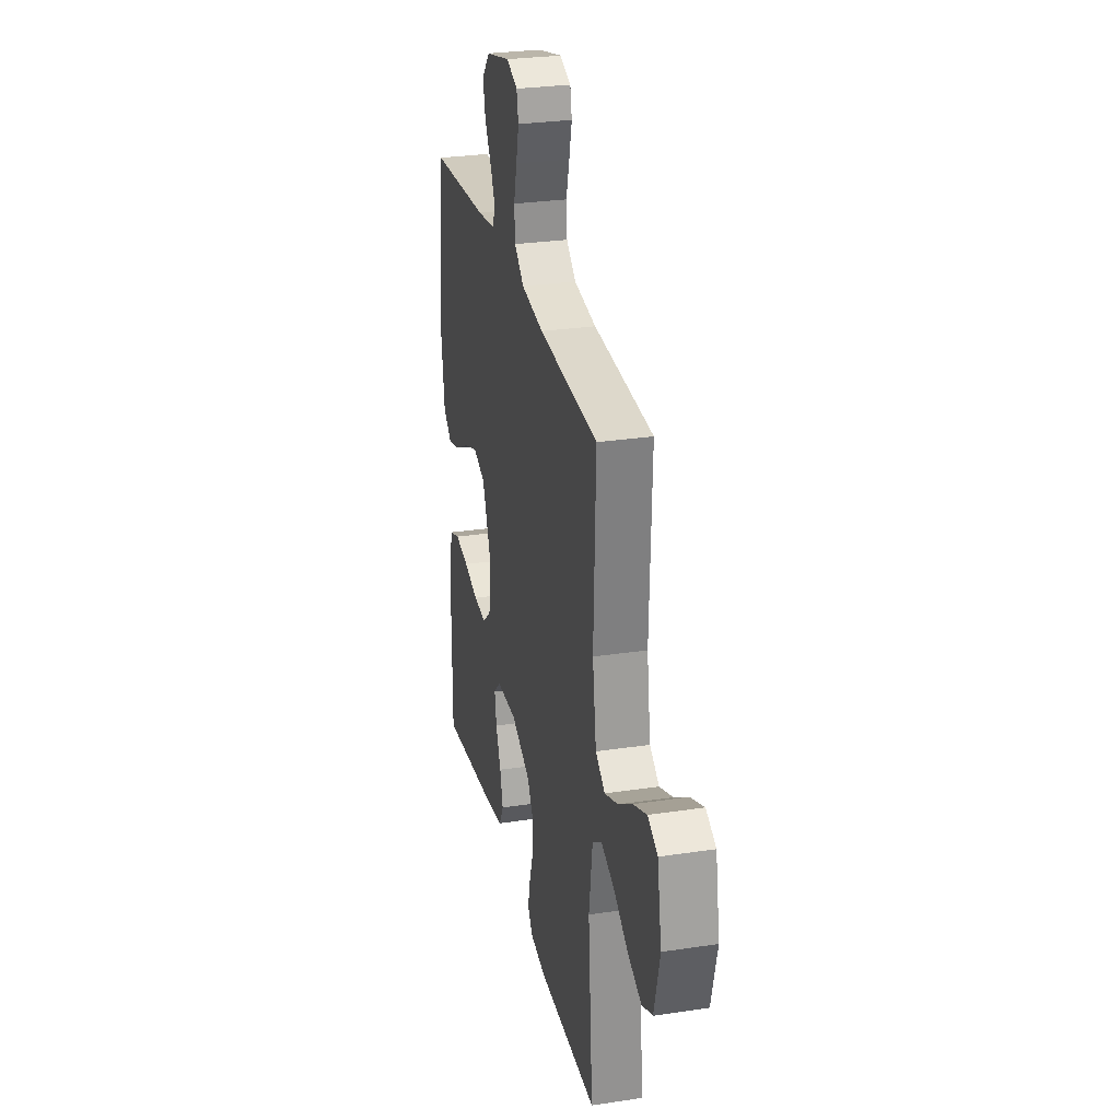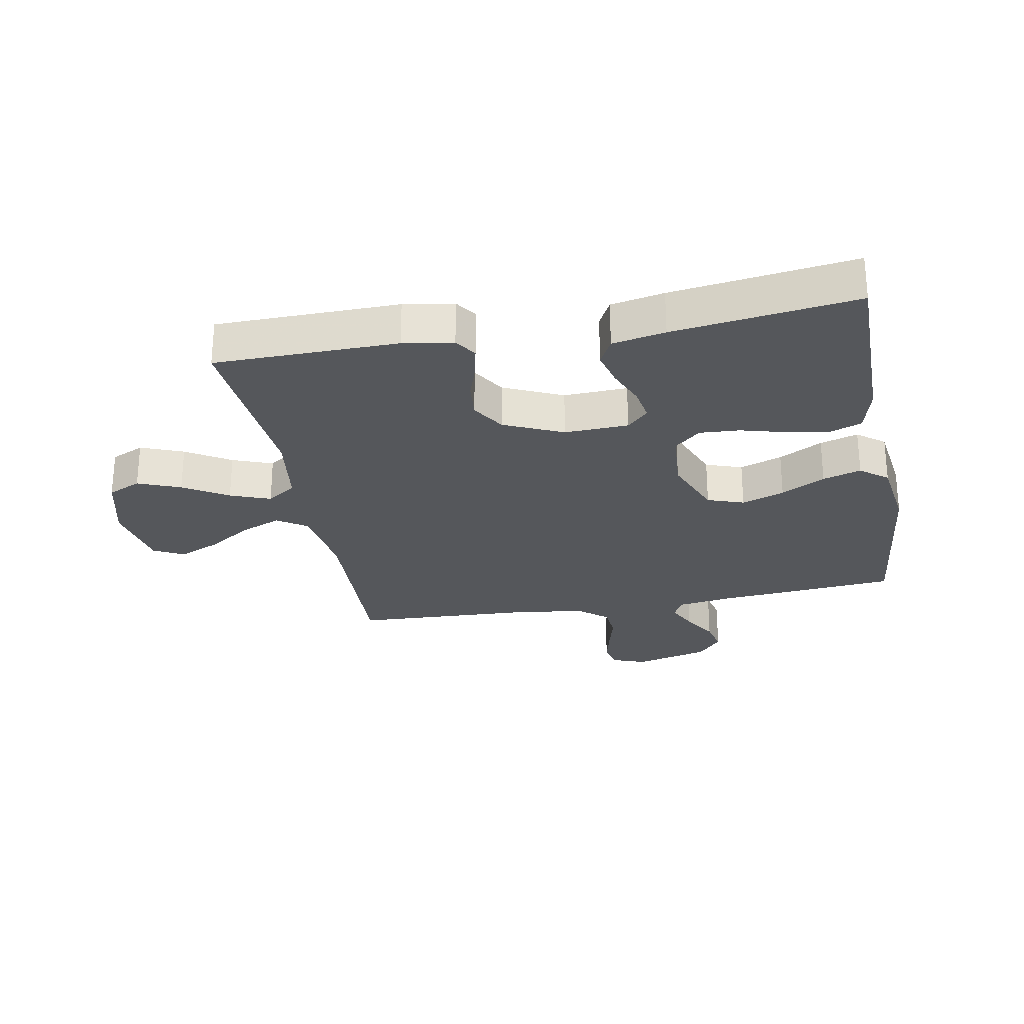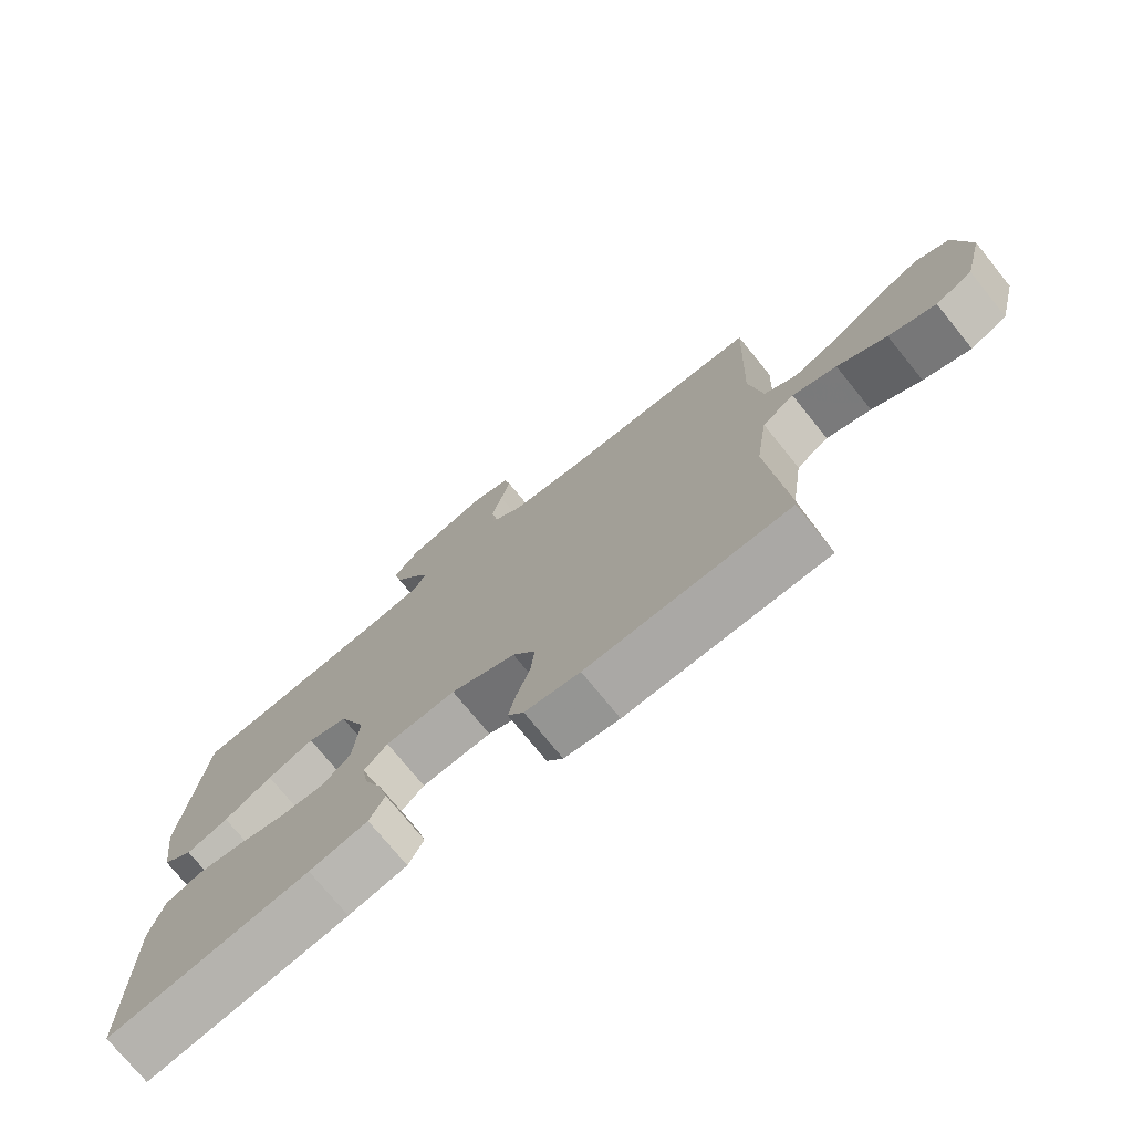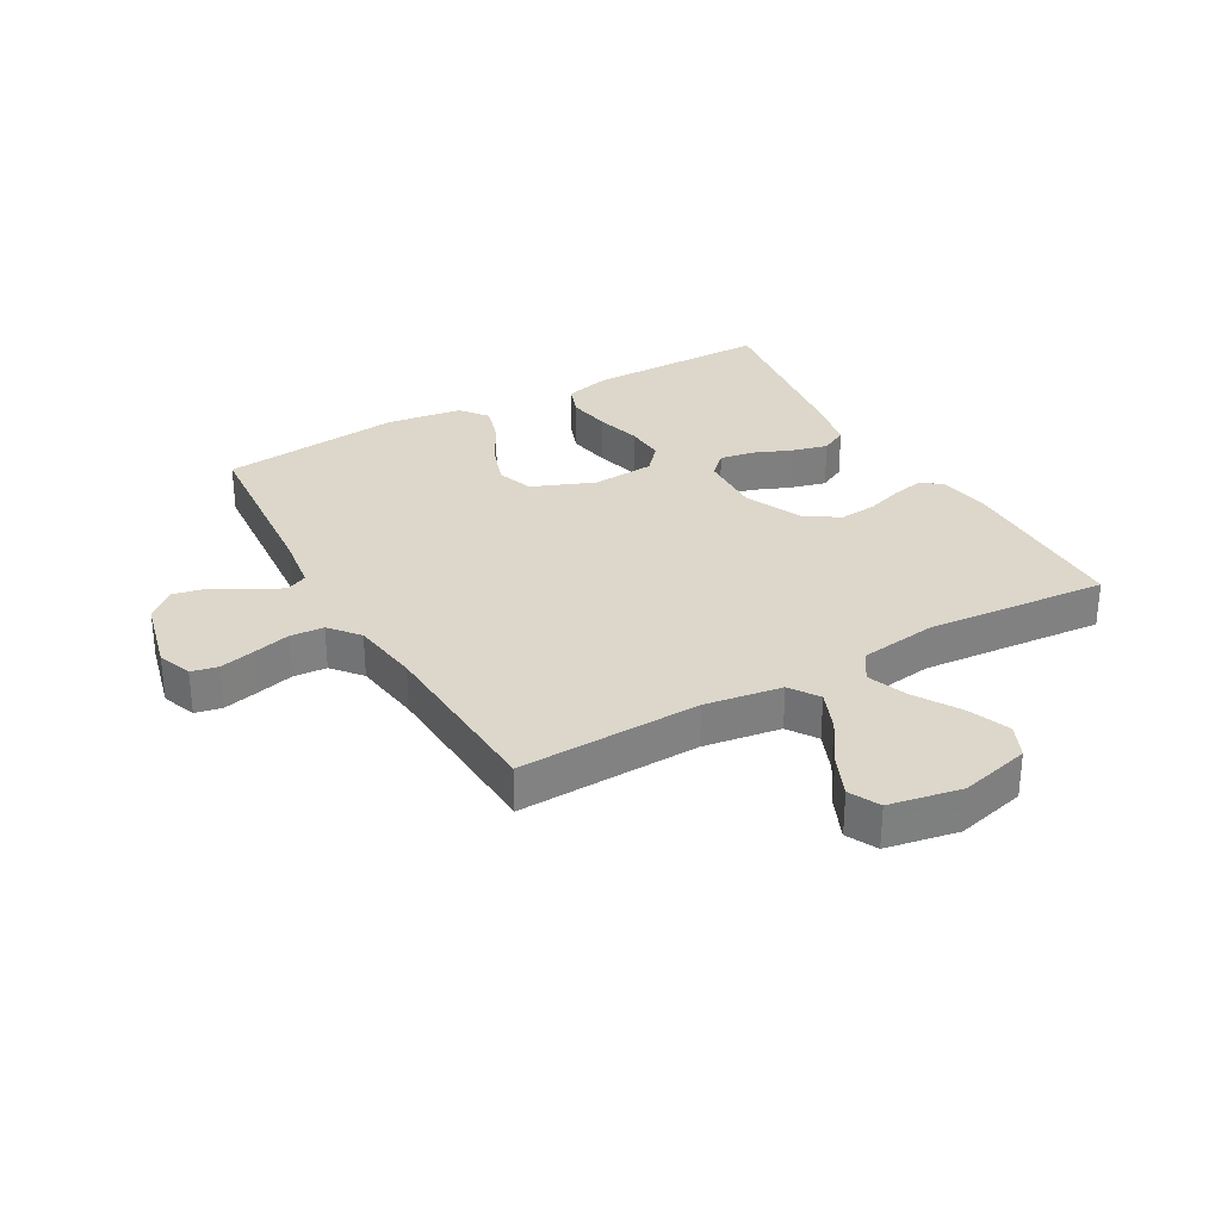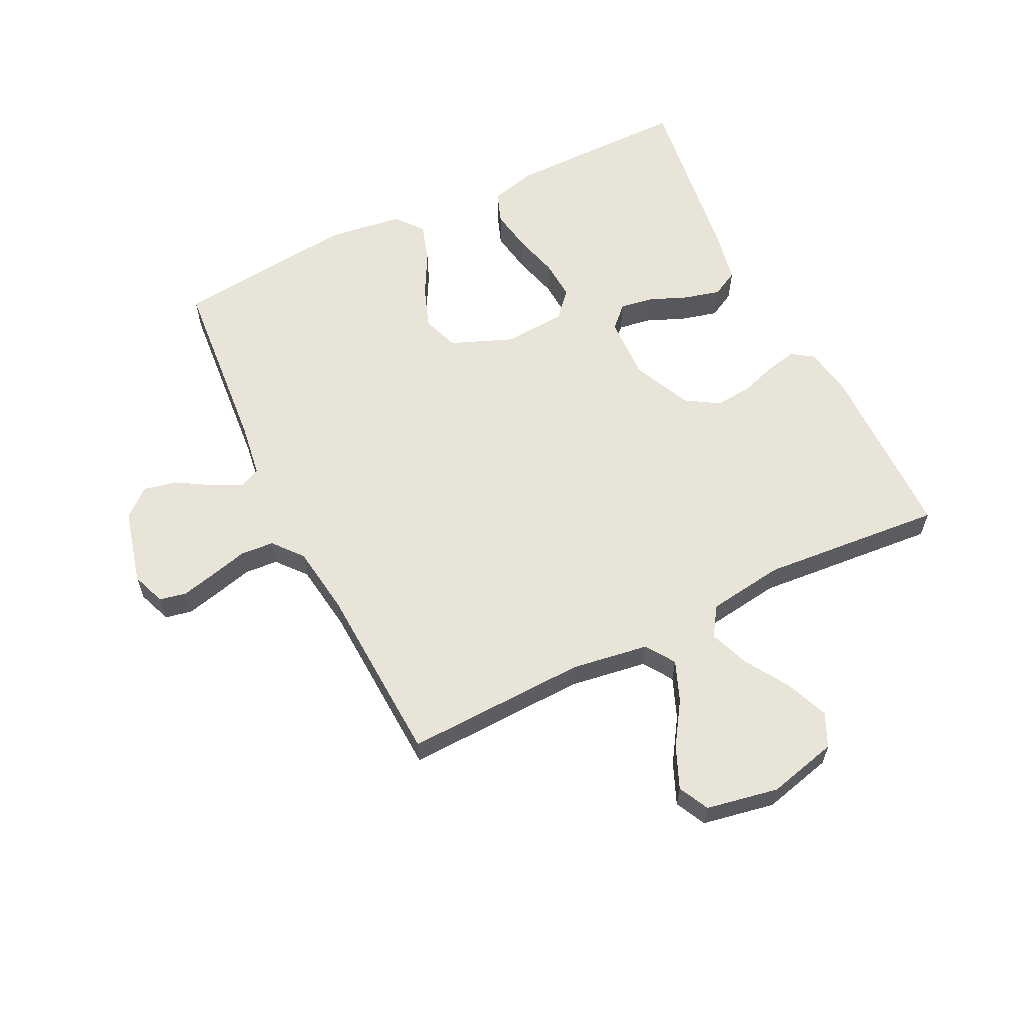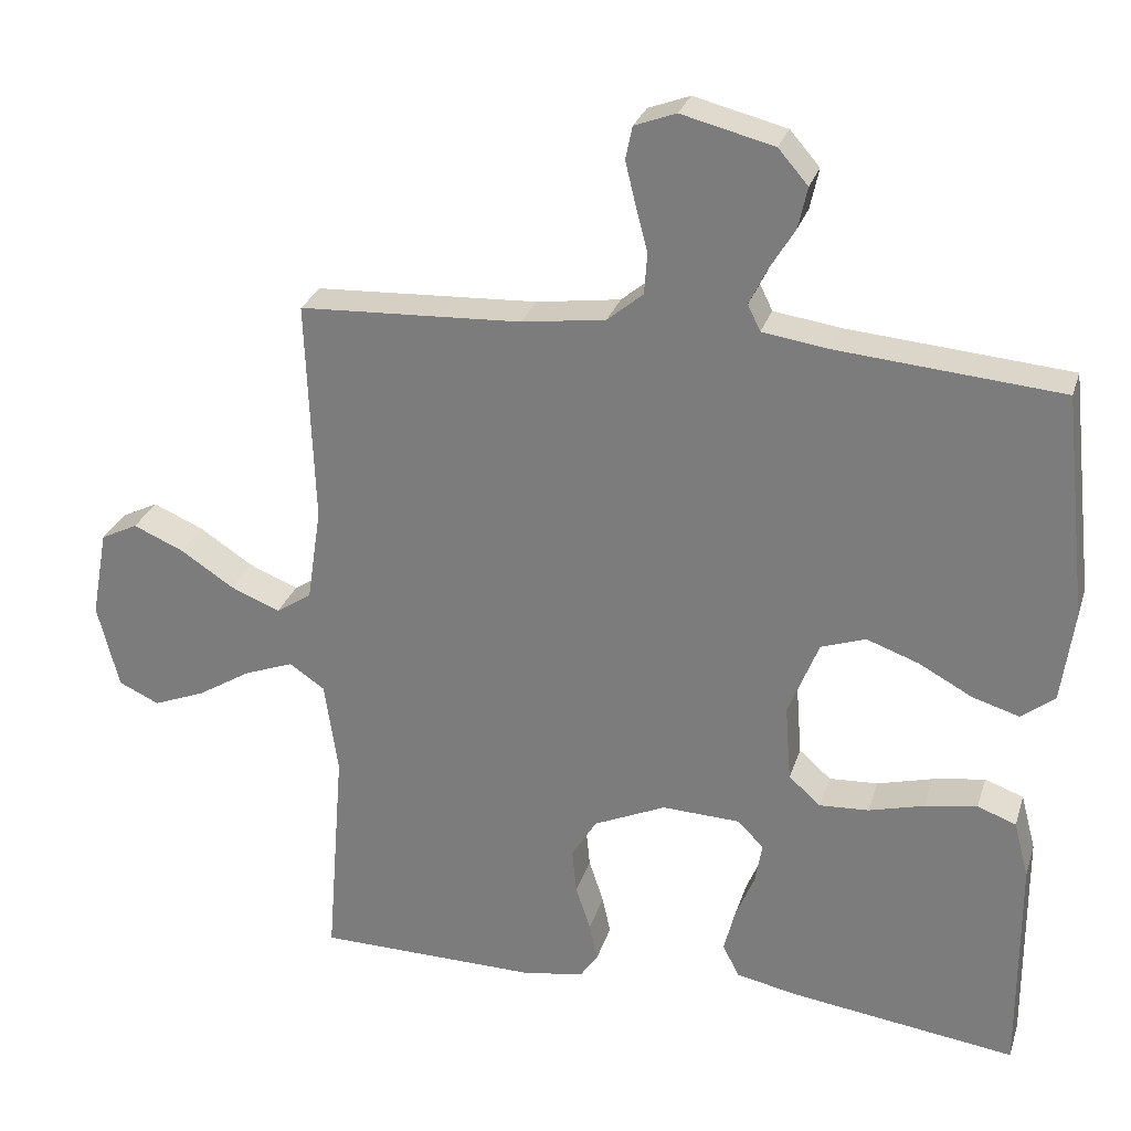
<metadata>
{"format":"obj","ext":"obj","renderer":"f3d","projection":"perspective","resolution":1024,"background":"white","views":[{"elev":28.4,"azim":77.2,"up":"+Z"},{"elev":-26.8,"azim":-169.4,"up":"+Y"},{"elev":-74.8,"azim":39.1,"up":"+Z"},{"elev":30.6,"azim":60.5,"up":"+Y"},{"elev":60.6,"azim":63.9,"up":"+Y"},{"elev":27.8,"azim":-163.9,"up":"+Z"}]}
</metadata>
<code>
v -0.5 0.07 0.5
v -0.2 0.07 0.525
v -0.111 0.07 0.538
v -0.094 0.07 0.573
v -0.118 0.07 0.622
v -0.152 0.07 0.678
v -0.164 0.07 0.733
v -0.124 0.07 0.779
v 0 0.07 0.81
v 0.056 0.07 0.789
v 0.065 0.07 0.745
v 0.051 0.07 0.687
v 0.035 0.07 0.626
v 0.039 0.07 0.571
v 0.087 0.07 0.531
v 0.2 0.07 0.515
v 0.5 0.07 0.5
v 0.489 0.07 0.2
v 0.508 0.07 0.073
v 0.556 0.07 0.041
v 0.623 0.07 0.068
v 0.695 0.07 0.115
v 0.763 0.07 0.144
v 0.813 0.07 0.119
v 0.835 0.07 0
v 0.806 0.07 -0.115
v 0.751 0.07 -0.14
v 0.681 0.07 -0.112
v 0.608 0.07 -0.067
v 0.542 0.07 -0.042
v 0.494 0.07 -0.074
v 0.476 0.07 -0.2
v 0.5 0.07 -0.5
v 0.2 0.07 -0.503
v 0.118 0.07 -0.489
v 0.094 0.07 -0.454
v 0.105 0.07 -0.403
v 0.125 0.07 -0.343
v 0.131 0.07 -0.282
v 0.097 0.07 -0.227
v 0 0.07 -0.183
v -0.105 0.07 -0.187
v -0.14 0.07 -0.222
v -0.131 0.07 -0.277
v -0.105 0.07 -0.34
v -0.09 0.07 -0.399
v -0.113 0.07 -0.443
v -0.2 0.07 -0.46
v -0.5 0.07 -0.5
v -0.499 0.07 -0.2
v -0.479 0.07 -0.124
v -0.427 0.07 -0.105
v -0.356 0.07 -0.117
v -0.282 0.07 -0.137
v -0.216 0.07 -0.141
v -0.173 0.07 -0.103
v -0.165 0.07 0
v -0.206 0.07 0.103
v -0.266 0.07 0.124
v -0.336 0.07 0.099
v -0.408 0.07 0.06
v -0.471 0.07 0.041
v -0.516 0.07 0.076
v -0.533 0.07 0.2
v -0.5 0 0.5
v -0.2 0 0.525
v -0.111 0 0.538
v -0.094 0 0.573
v -0.118 0 0.622
v -0.152 0 0.678
v -0.164 0 0.733
v -0.124 0 0.779
v 0 0 0.81
v 0.056 0 0.789
v 0.065 0 0.745
v 0.051 0 0.687
v 0.035 0 0.626
v 0.039 0 0.571
v 0.087 0 0.531
v 0.2 0 0.515
v 0.5 0 0.5
v 0.489 0 0.2
v 0.508 0 0.073
v 0.556 0 0.041
v 0.623 0 0.068
v 0.695 0 0.115
v 0.763 0 0.144
v 0.813 0 0.119
v 0.835 0 0
v 0.806 0 -0.115
v 0.751 0 -0.14
v 0.681 0 -0.112
v 0.608 0 -0.067
v 0.542 0 -0.042
v 0.494 0 -0.074
v 0.476 0 -0.2
v 0.5 0 -0.5
v 0.2 0 -0.503
v 0.118 0 -0.489
v 0.094 0 -0.454
v 0.105 0 -0.403
v 0.125 0 -0.343
v 0.131 0 -0.282
v 0.097 0 -0.227
v 0 0 -0.183
v -0.105 0 -0.187
v -0.14 0 -0.222
v -0.131 0 -0.277
v -0.105 0 -0.34
v -0.09 0 -0.399
v -0.113 0 -0.443
v -0.2 0 -0.46
v -0.5 0 -0.5
v -0.499 0 -0.2
v -0.479 0 -0.124
v -0.427 0 -0.105
v -0.356 0 -0.117
v -0.282 0 -0.137
v -0.216 0 -0.141
v -0.173 0 -0.103
v -0.165 0 0
v -0.206 0 0.103
v -0.266 0 0.124
v -0.336 0 0.099
v -0.408 0 0.06
v -0.471 0 0.041
v -0.516 0 0.076
v -0.533 0 0.2
f 63 64 1 2
f 60 61 62 63
f 59 60 63 2
f 58 59 2 3
f 57 58 3 4
f 56 57 4
f 51 52 53 54
f 49 50 51 54
f 49 54 55
f 48 49 55 56
f 44 45 46 47
f 43 44 47 48
f 35 36 37 38
f 35 38 39
f 32 33 34 35
f 31 32 35 39
f 30 31 39 40
f 26 27 28 29
f 26 29 30
f 25 26 30
f 24 25 30
f 21 22 23 24
f 20 21 24 30
f 19 20 30 40
f 16 17 18
f 15 16 18 19
f 14 15 19 40
f 10 11 12 13
f 8 9 10 13
f 5 6 7 8
f 4 5 8 13
f 43 48 56 4
f 13 14 40 41
f 13 41 42
f 4 13 42 43
f 66 65 128 127
f 127 126 125 124
f 66 127 124 123
f 67 66 123 122
f 68 67 122 121
f 68 121 120
f 118 117 116 115
f 118 115 114 113
f 119 118 113
f 120 119 113 112
f 111 110 109 108
f 112 111 108 107
f 102 101 100 99
f 103 102 99
f 99 98 97 96
f 103 99 96 95
f 104 103 95 94
f 93 92 91 90
f 94 93 90
f 94 90 89
f 94 89 88
f 88 87 86 85
f 94 88 85 84
f 104 94 84 83
f 82 81 80
f 83 82 80 79
f 104 83 79 78
f 77 76 75 74
f 77 74 73 72
f 72 71 70 69
f 77 72 69 68
f 68 120 112 107
f 105 104 78 77
f 106 105 77
f 107 106 77 68
f 1 65 66 2
f 2 66 67 3
f 3 67 68 4
f 4 68 69 5
f 5 69 70 6
f 6 70 71 7
f 7 71 72 8
f 8 72 73 9
f 9 73 74 10
f 10 74 75 11
f 11 75 76 12
f 12 76 77 13
f 13 77 78 14
f 14 78 79 15
f 15 79 80 16
f 16 80 81 17
f 17 81 82 18
f 18 82 83 19
f 19 83 84 20
f 20 84 85 21
f 21 85 86 22
f 22 86 87 23
f 23 87 88 24
f 24 88 89 25
f 25 89 90 26
f 26 90 91 27
f 27 91 92 28
f 28 92 93 29
f 29 93 94 30
f 30 94 95 31
f 31 95 96 32
f 32 96 97 33
f 33 97 98 34
f 34 98 99 35
f 35 99 100 36
f 36 100 101 37
f 37 101 102 38
f 38 102 103 39
f 39 103 104 40
f 40 104 105 41
f 41 105 106 42
f 42 106 107 43
f 43 107 108 44
f 44 108 109 45
f 45 109 110 46
f 46 110 111 47
f 47 111 112 48
f 48 112 113 49
f 49 113 114 50
f 50 114 115 51
f 51 115 116 52
f 52 116 117 53
f 53 117 118 54
f 54 118 119 55
f 55 119 120 56
f 56 120 121 57
f 57 121 122 58
f 58 122 123 59
f 59 123 124 60
f 60 124 125 61
f 61 125 126 62
f 62 126 127 63
f 63 127 128 64
f 64 128 65 1

</code>
